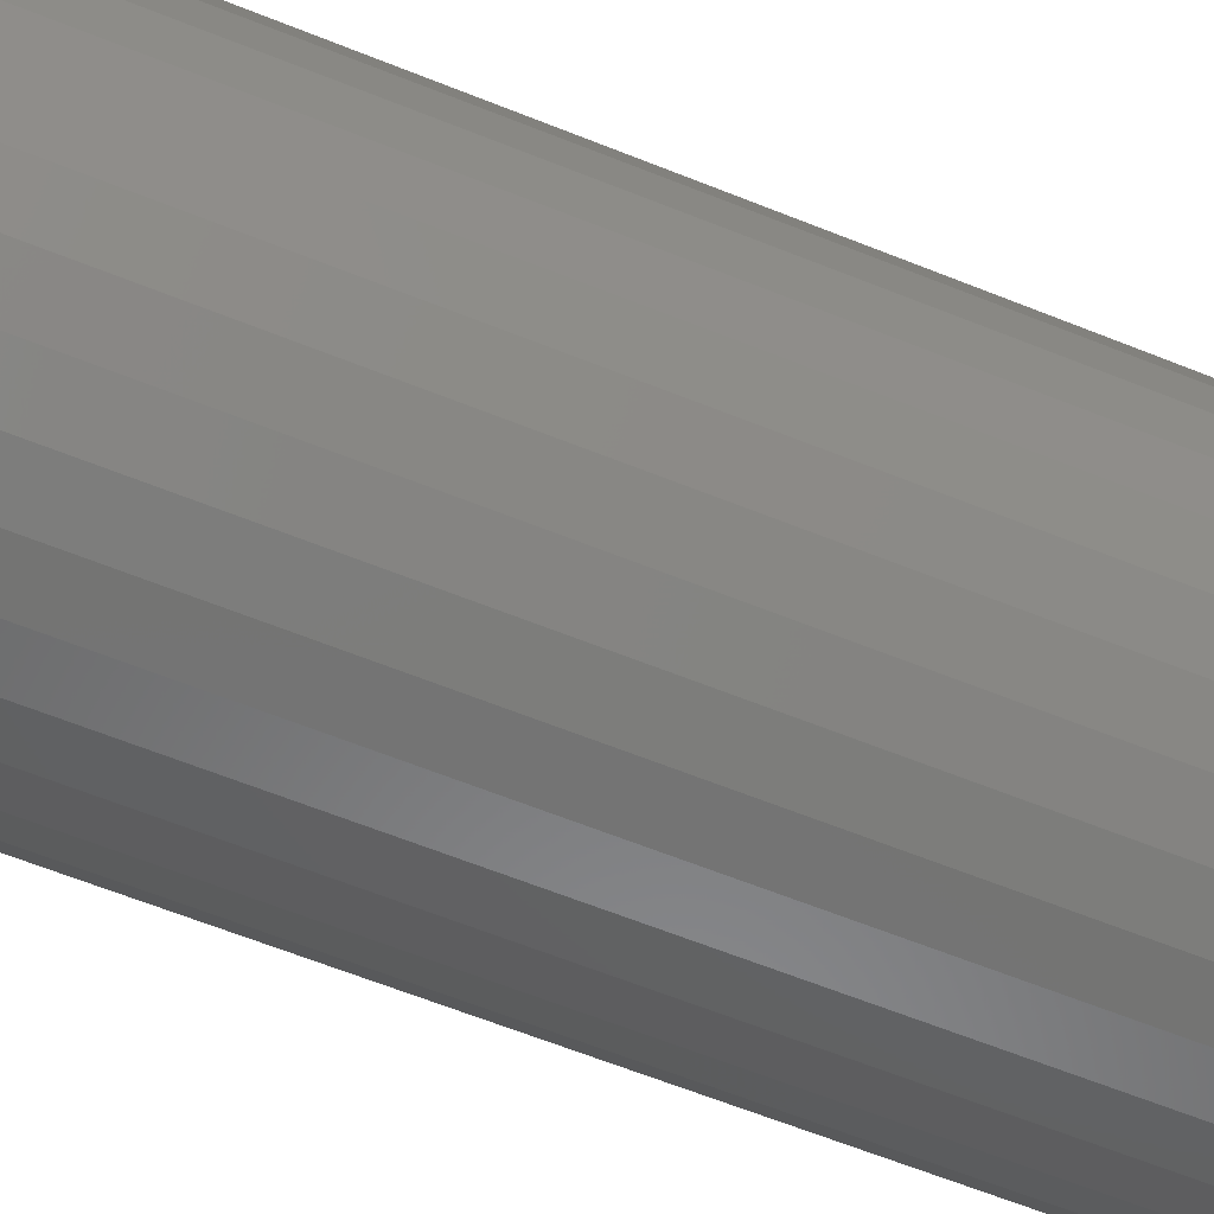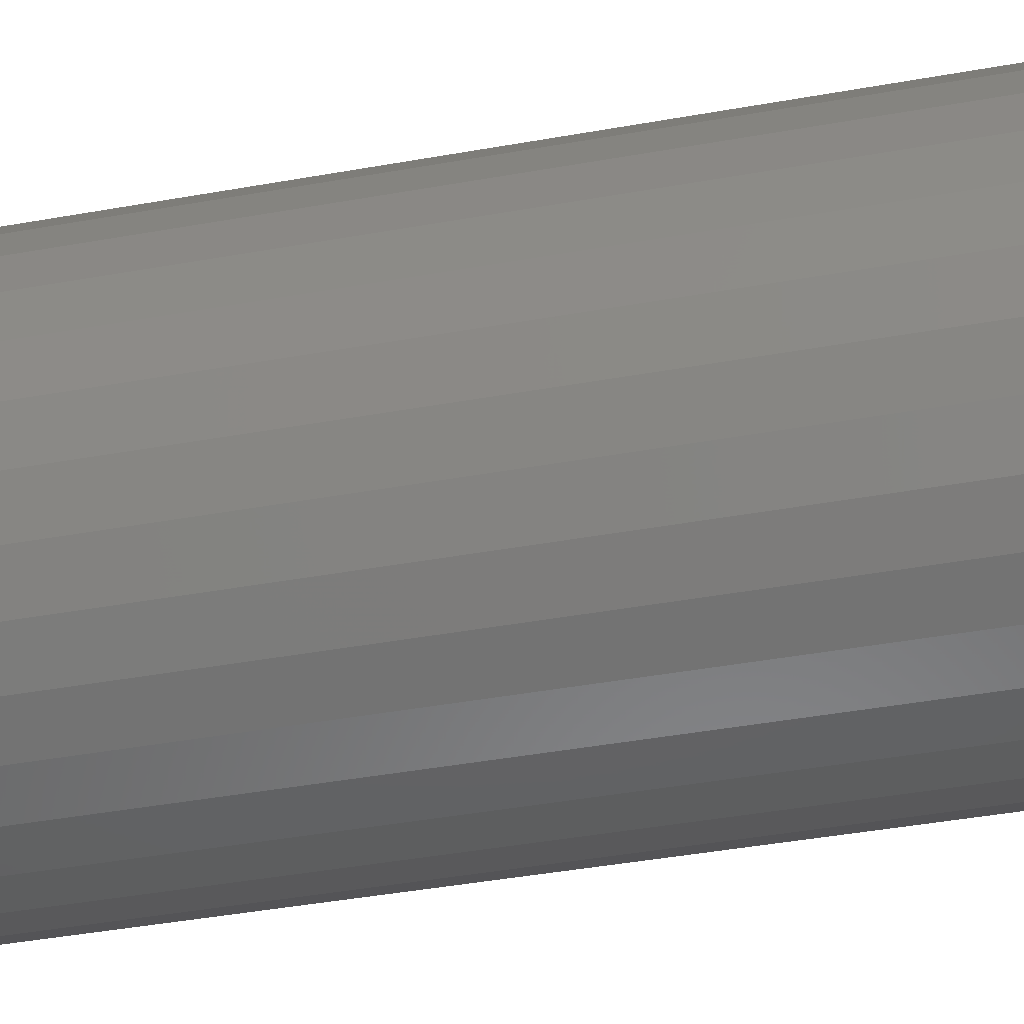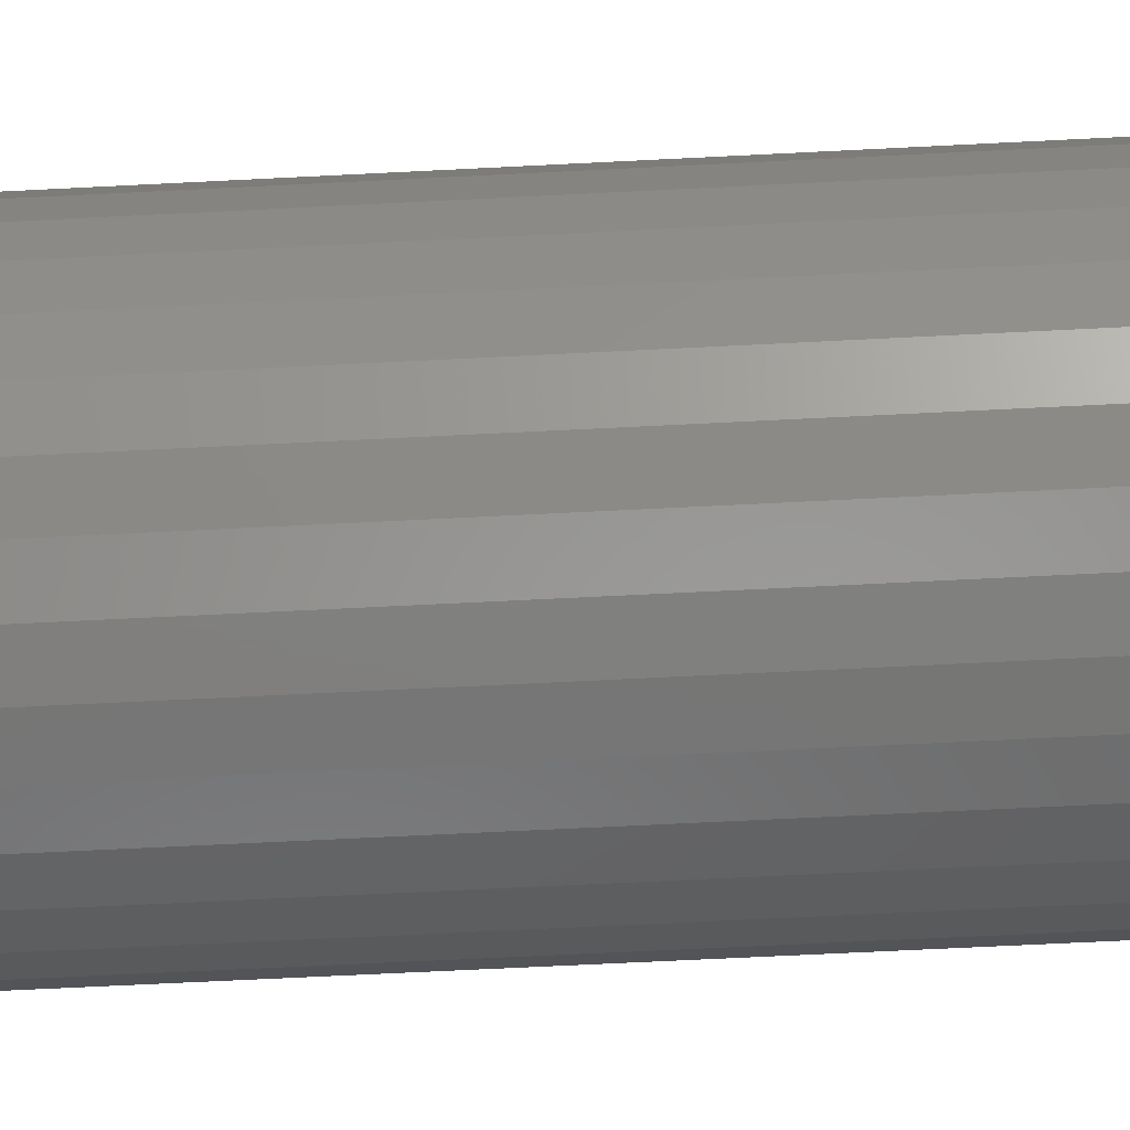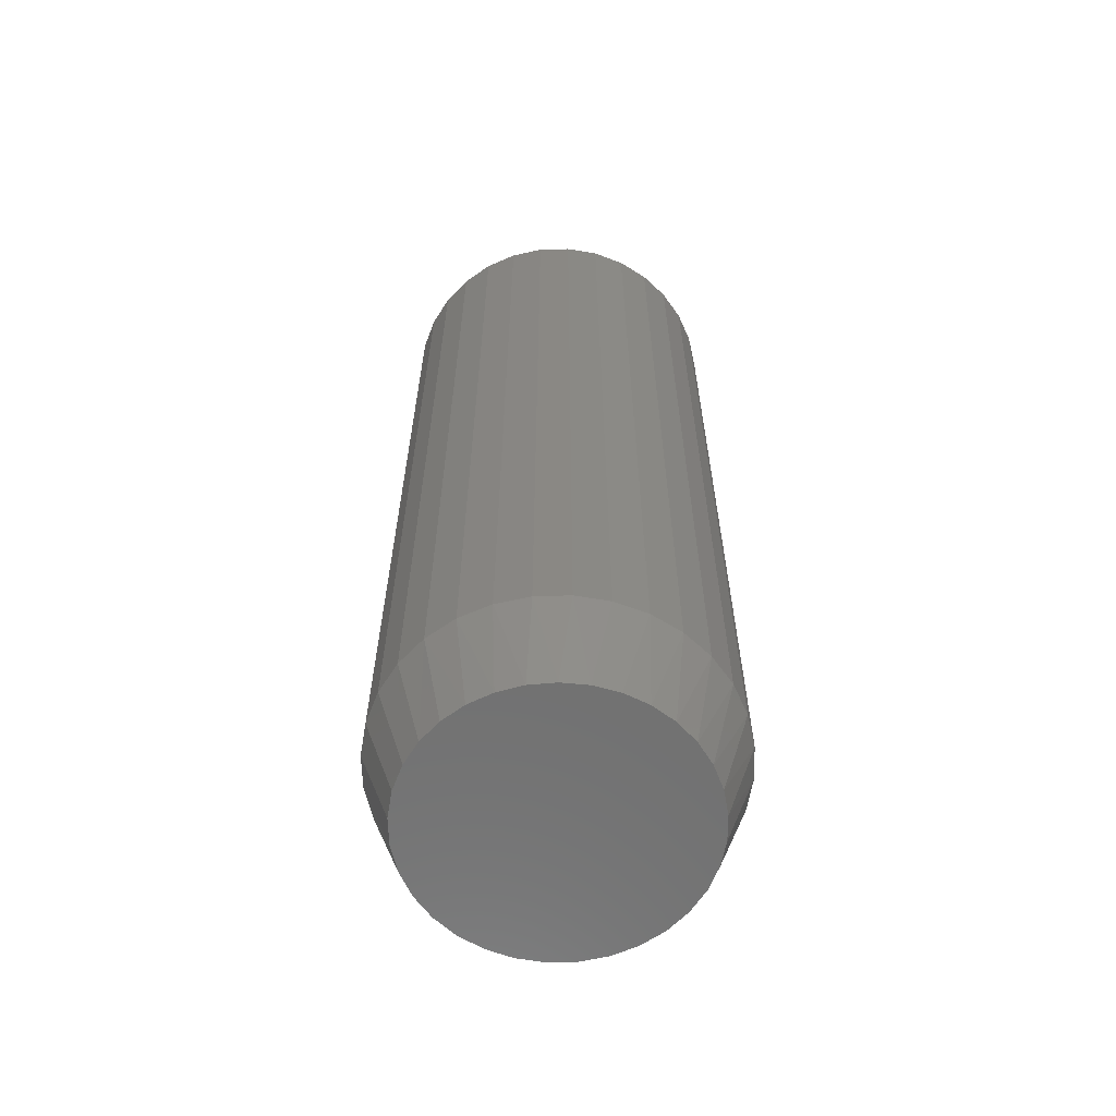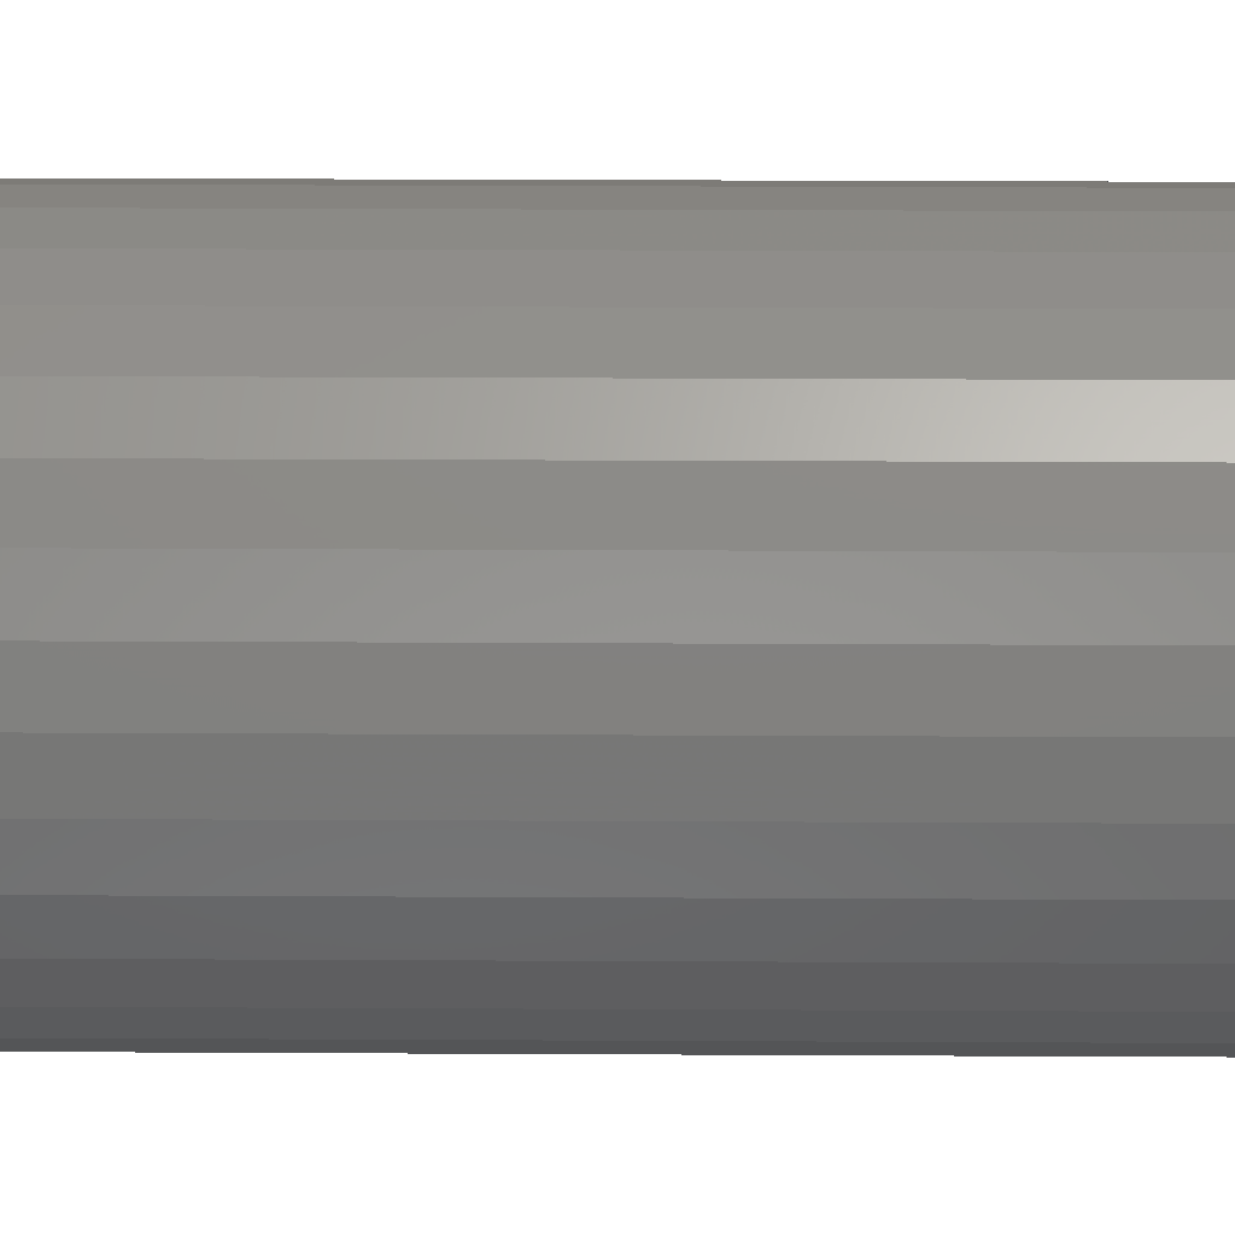
<metadata>
{"format":"stl","ext":"stl","renderer":"f3d","projection":"perspective","resolution":1024,"background":"white","views":[{"elev":-60.7,"azim":67.4,"up":"+Y"},{"elev":-39.1,"azim":-77.0,"up":"+Y"},{"elev":-63.1,"azim":93.0,"up":"+Y"},{"elev":-62.1,"azim":153.4,"up":"+Z"},{"elev":25.6,"azim":-89.5,"up":"+Y"}]}
</metadata>
<code>
# stl→obj: 222 verts, 440 faces
v 0.001398 0.1186 0.75
v 0.001398 0.1342 0.75
v -0.02479 0.1316 0.75
v -0.04996 0.124 0.75
v -0.02174 0.1163 0.75
v -0.07317 0.1116 0.75
v -0.04398 0.1096 0.75
v -0.06448 0.0986 0.75
v -0.0935 0.0949 0.75
v -0.07317 -0.1116 0.75
v -0.04398 -0.1096 0.75
v -0.06448 -0.0986 0.75
v -0.02174 -0.1163 0.75
v -0.04996 -0.124 0.75
v 0.001398 -0.1186 0.75
v -0.02479 -0.1316 0.75
v 0.001398 -0.1342 0.75
v 0.02758 0.1316 0.75
v 0.05276 0.124 0.75
v 0.02453 0.1163 0.75
v 0.07596 0.1116 0.75
v 0.04678 0.1096 0.75
v 0.06728 0.0986 0.75
v 0.07596 -0.1116 0.75
v 0.0963 -0.0949 0.75
v 0.06728 -0.0986 0.75
v 0.04678 -0.1096 0.75
v 0.02453 -0.1163 0.75
v 0.05276 -0.124 0.75
v 0.02758 -0.1316 0.75
v -0.0935 -0.0949 0.75
v -0.08245 -0.08385 0.75
v -0.1102 -0.07456 0.75
v -0.0972 -0.06588 0.75
v -0.1226 -0.05136 0.75
v -0.1082 -0.04538 0.75
v -0.1302 -0.02618 0.75
v -0.1149 -0.02313 0.75
v -0.1328 1.644e-17 0.75
v -0.1172 1.452e-17 0.75
v -0.1302 0.02618 0.75
v -0.1149 0.02313 0.75
v -0.1226 0.05136 0.75
v -0.1082 0.04538 0.75
v -0.1102 0.07456 0.75
v -0.0972 0.06588 0.75
v -0.08245 0.08385 0.75
v 0.0963 0.0949 0.75
v 0.08525 0.08385 0.75
v 0.113 0.07456 0.75
v 0.1 0.06588 0.75
v 0.1254 0.05136 0.75
v 0.111 0.04538 0.75
v 0.133 0.02618 0.75
v 0.1177 0.02313 0.75
v 0.1356 0 0.75
v 0.12 0 0.75
v 0.133 -0.02618 0.75
v 0.1177 -0.02313 0.75
v 0.1254 -0.05136 0.75
v 0.111 -0.04538 0.75
v 0.113 -0.07456 0.75
v 0.1 -0.06588 0.75
v 0.08525 -0.08385 0.75
v 0.001398 -0.1186 0.07285
v 0.02453 -0.1163 0.07285
v 0.04678 -0.1096 0.07285
v 0.06728 -0.0986 0.07285
v 0.08525 -0.08385 0.07285
v 0.1 -0.06588 0.07285
v 0.111 -0.04538 0.07285
v 0.1177 -0.02313 0.07285
v 0.12 4.192e-13 0.07285
v -0.02174 -0.1163 0.07285
v -0.04398 -0.1096 0.07285
v -0.06448 -0.0986 0.07285
v -0.08245 -0.08385 0.07285
v -0.0972 -0.06588 0.07285
v -0.1082 -0.04538 0.07285
v -0.1149 -0.02313 0.07285
v -0.1172 -2.289e-12 0.07285
v -0.1092 0.04284 0.07285
v -0.09943 0.06243 0.07285
v -0.08624 0.07989 0.07285
v -0.07007 0.09463 0.07285
v -0.05146 0.1062 0.07285
v -0.03106 0.1141 0.07285
v -0.009545 0.1181 0.07285
v 0.01234 0.1181 0.07285
v 0.03385 0.1141 0.07285
v 0.05426 0.1062 0.07285
v 0.07286 0.09463 0.07285
v 0.08903 0.07989 0.07285
v 0.1022 0.06243 0.07285
v 0.112 0.04284 0.07285
v -0.1152 0.02179 0.07285
v 0.118 0.02179 0.07285
v -0.002918 0.09942 0.01562
v -0.01285 0.0985 0.01562
v 0.01696 0.09828 0.01562
v 0.007052 0.09935 0.01562
v -0.02264 0.09659 0.01562
v 0.02672 0.09624 0.01562
v -0.03221 0.0937 0.01562
v 0.03622 0.09322 0.01562
v -0.04144 0.08986 0.01562
v 0.04539 0.08928 0.01562
v -0.05026 0.0851 0.01562
v 0.05411 0.08443 0.01562
v -0.05856 0.07947 0.01562
v 0.06231 0.07873 0.01562
v -0.06627 0.073 0.01562
v 0.06991 0.07222 0.01562
v -0.0733 0.06578 0.01562
v 0.07682 0.06498 0.01562
v -0.07958 0.05785 0.01562
v 0.08298 0.05705 0.01562
v -0.08504 0.04931 0.01562
v 0.08831 0.04852 0.01562
v -0.08961 0.04025 0.01562
v 0.09277 0.03948 0.01562
v -0.09324 0.03075 0.01562
v 0.09629 0.03 0.01562
v -0.09689 0.01557 0.01562
v 0.09884 0.02019 0.01562
v -0.09759 -0.01015 0.01562
v -0.09605 -0.02019 0.01562
v 0.09968 -0.01557 0.01562
v -0.0935 -0.03 0.01562
v 0.09604 -0.03075 0.01562
v -0.08997 -0.03948 0.01562
v 0.09241 -0.04025 0.01562
v -0.08552 -0.04852 0.01562
v 0.08784 -0.04932 0.01562
v -0.08018 -0.05705 0.01562
v 0.08238 -0.05786 0.01562
v -0.07402 -0.06498 0.01562
v 0.0761 -0.06578 0.01562
v -0.06711 -0.07222 0.01562
v 0.06906 -0.07301 0.01562
v -0.05952 -0.07873 0.01562
v 0.06136 -0.07947 0.01562
v -0.05131 -0.08443 0.01562
v 0.05305 -0.0851 0.01562
v -0.04259 -0.08928 0.01562
v 0.04424 -0.08986 0.01562
v -0.03343 -0.09322 0.01562
v 0.035 -0.0937 0.01562
v -0.02392 -0.09624 0.01562
v 0.02544 -0.09659 0.01562
v -0.01417 -0.09828 0.01562
v 0.01564 -0.0985 0.01562
v 0.005713 -0.09942 0.01562
v -0.004257 -0.09935 0.01562
v -0.09811 -1.556e-06 0.01562
v 0.1009 4.567e-14 0.01562
v 0.1004 0.01015 0.01562
v -0.02892 0.1065 0
v -0.008824 0.1103 0
v 0.01162 0.1103 0
v 0.03171 0.1065 0
v -0.04798 0.09916 0
v 0.05077 0.09916 0
v -0.06536 0.0884 0
v 0.06815 0.0884 0
v 0.04379 -0.1023 0
v -0.04099 -0.1023 0
v 0.06294 -0.0921 0
v -0.02021 -0.1086 0
v 0.02301 -0.1086 0
v 0.001398 -0.1108 0
v -0.06014 -0.0921 0
v -0.07693 -0.07833 0
v 0.07973 -0.07833 0
v -0.09071 -0.06154 0
v 0.0935 -0.06154 0
v -0.1009 -0.04239 0
v 0.1037 -0.04239 0
v -0.1072 -0.02161 0
v 0.11 -0.02161 0
v -0.1094 -1.732e-06 0
v 0.1122 -1.446e-16 0
v -0.1075 0.02035 0
v 0.1103 0.02035 0
v -0.1019 0.04001 0
v 0.1047 0.04002 0
v -0.09278 0.05831 0
v 0.09558 0.05831 0
v -0.08047 0.07463 0
v 0.08326 0.07463 0
v 0.1356 -3.287e-17 0.07031
v 0.133 -0.02618 0.07031
v 0.1254 -0.05136 0.07031
v 0.113 -0.07456 0.07031
v 0.0963 -0.0949 0.07031
v 0.07596 -0.1116 0.07031
v 0.05276 -0.124 0.07031
v 0.02758 -0.1316 0.07031
v 0.001398 -0.1342 0.07031
v -0.02479 -0.1316 0.07031
v -0.04996 -0.124 0.07031
v -0.07317 -0.1116 0.07031
v -0.0935 -0.0949 0.07031
v -0.1102 -0.07456 0.07031
v -0.1226 -0.05136 0.07031
v -0.1302 -0.02618 0.07031
v -0.1328 1.644e-17 0.07031
v -0.1302 0.02618 0.07031
v -0.1226 0.05136 0.07031
v -0.1102 0.07456 0.07031
v -0.0935 0.0949 0.07031
v -0.07317 0.1116 0.07031
v -0.04996 0.124 0.07031
v -0.02479 0.1316 0.07031
v 0.001398 0.1342 0.07031
v 0.02758 0.1316 0.07031
v 0.05276 0.124 0.07031
v 0.07596 0.1116 0.07031
v 0.0963 0.0949 0.07031
v 0.113 0.07456 0.07031
v 0.1254 0.05136 0.07031
v 0.133 0.02618 0.07031
f 1 2 3
f 1 3 4
f 5 1 4
f 4 6 5
f 5 6 7
f 8 7 6
f 6 9 8
f 10 11 12
f 13 11 10
f 10 14 13
f 14 15 13
f 15 14 16
f 15 16 17
f 18 2 1
f 1 19 18
f 19 1 20
f 19 20 21
f 20 22 21
f 21 22 23
f 24 25 26
f 24 26 27
f 24 27 28
f 24 28 29
f 29 28 15
f 30 29 15
f 15 17 30
f 10 12 31
f 31 12 32
f 31 32 33
f 33 32 34
f 33 34 35
f 35 34 36
f 35 36 37
f 37 36 38
f 37 38 39
f 39 38 40
f 39 40 41
f 41 40 42
f 41 42 43
f 43 42 44
f 43 44 45
f 45 44 46
f 45 46 9
f 9 46 47
f 9 47 8
f 21 23 48
f 48 23 49
f 48 49 50
f 50 49 51
f 50 51 52
f 52 51 53
f 52 53 54
f 54 53 55
f 54 55 56
f 56 55 57
f 56 57 58
f 58 57 59
f 58 59 60
f 60 59 61
f 60 61 62
f 62 61 63
f 62 63 25
f 25 63 64
f 25 64 26
f 65 28 66
f 66 28 27
f 66 27 67
f 67 27 26
f 67 26 68
f 68 26 64
f 68 64 69
f 69 64 63
f 69 63 70
f 70 63 61
f 70 61 71
f 71 61 59
f 71 59 72
f 72 59 57
f 72 57 73
f 28 65 15
f 15 65 74
f 15 74 13
f 13 74 75
f 13 75 11
f 11 75 76
f 11 76 12
f 12 76 77
f 12 77 32
f 32 77 78
f 32 78 34
f 34 78 79
f 34 79 36
f 36 79 80
f 36 80 38
f 38 80 81
f 38 81 40
f 82 44 42
f 44 82 83
f 83 46 44
f 46 83 84
f 84 47 46
f 47 84 85
f 85 8 47
f 8 85 86
f 86 7 8
f 7 86 87
f 87 5 7
f 5 87 88
f 88 1 5
f 89 1 88
f 20 1 89
f 90 20 89
f 22 20 90
f 91 22 90
f 23 22 91
f 92 23 91
f 49 23 92
f 93 49 92
f 51 49 93
f 94 51 93
f 53 51 94
f 95 53 94
f 55 53 95
f 82 42 96
f 96 42 40
f 96 40 81
f 95 97 55
f 55 97 73
f 55 73 57
f 98 99 100
f 100 101 98
f 99 102 100
f 100 102 103
f 103 102 104
f 103 104 105
f 105 104 106
f 105 106 107
f 107 106 108
f 107 108 109
f 109 108 110
f 109 110 111
f 111 110 112
f 111 112 113
f 113 112 114
f 113 114 115
f 115 114 116
f 115 116 117
f 117 116 118
f 117 118 119
f 119 118 120
f 119 120 121
f 121 120 122
f 121 122 123
f 123 122 124
f 124 125 123
f 126 127 128
f 128 127 129
f 128 129 130
f 130 129 131
f 130 131 132
f 132 131 133
f 132 133 134
f 134 133 135
f 134 135 136
f 136 135 137
f 136 137 138
f 138 137 139
f 138 139 140
f 140 139 141
f 140 141 142
f 142 141 143
f 142 143 144
f 144 143 145
f 144 145 146
f 146 145 147
f 146 147 148
f 148 147 149
f 148 149 150
f 150 149 151
f 150 151 152
f 152 151 153
f 153 151 154
f 126 128 155
f 155 128 156
f 155 156 124
f 124 156 157
f 124 157 125
f 73 97 156
f 97 157 156
f 123 125 95
f 125 97 95
f 157 97 125
f 119 121 94
f 121 95 94
f 123 95 121
f 115 117 93
f 117 94 93
f 119 94 117
f 111 113 92
f 113 93 92
f 115 93 113
f 107 109 91
f 109 92 91
f 111 92 109
f 103 105 90
f 90 105 107
f 107 91 90
f 89 88 101
f 100 89 101
f 89 100 103
f 103 90 89
f 88 87 99
f 98 88 99
f 98 101 88
f 87 86 104
f 102 87 104
f 102 99 87
f 86 85 108
f 106 86 108
f 106 104 86
f 85 84 112
f 110 85 112
f 110 108 85
f 116 114 83
f 114 84 83
f 112 84 114
f 120 118 82
f 118 83 82
f 116 83 118
f 122 82 96
f 120 82 122
f 122 96 124
f 124 96 81
f 124 81 155
f 81 80 155
f 80 126 155
f 129 127 79
f 127 80 79
f 126 80 127
f 133 131 78
f 131 79 78
f 129 79 131
f 137 135 77
f 135 78 77
f 133 78 135
f 141 139 76
f 139 77 76
f 137 77 139
f 145 143 75
f 143 76 75
f 141 76 143
f 149 147 74
f 147 75 74
f 145 75 147
f 154 151 65
f 151 74 65
f 149 74 151
f 152 153 66
f 153 65 66
f 154 65 153
f 148 150 67
f 150 66 67
f 152 66 150
f 144 146 68
f 146 67 68
f 148 67 146
f 140 142 69
f 142 68 69
f 144 68 142
f 136 138 70
f 138 69 70
f 140 69 138
f 132 134 71
f 134 70 71
f 136 70 134
f 130 71 72
f 132 71 130
f 130 72 128
f 128 72 73
f 128 73 156
f 158 159 160
f 161 158 160
f 162 158 161
f 163 162 161
f 164 162 163
f 165 164 163
f 166 167 168
f 169 167 166
f 170 169 166
f 171 169 170
f 167 172 168
f 168 172 173
f 168 173 174
f 174 173 175
f 174 175 176
f 176 175 177
f 176 177 178
f 178 177 179
f 178 179 180
f 180 179 181
f 180 181 182
f 182 181 183
f 182 183 184
f 184 183 185
f 184 185 186
f 186 185 187
f 186 187 188
f 188 187 189
f 188 189 190
f 190 189 164
f 190 164 165
f 191 56 192
f 192 56 58
f 192 58 193
f 193 58 60
f 193 60 194
f 194 60 62
f 194 62 195
f 195 62 25
f 195 25 196
f 196 25 24
f 196 24 197
f 197 24 29
f 197 29 198
f 198 29 30
f 198 30 199
f 199 30 17
f 199 17 200
f 200 17 16
f 200 16 201
f 201 16 14
f 201 14 202
f 202 14 10
f 202 10 203
f 203 10 31
f 203 31 204
f 204 31 33
f 204 33 205
f 205 33 35
f 205 35 206
f 206 35 37
f 206 37 207
f 207 37 39
f 207 39 208
f 208 39 41
f 208 41 209
f 209 41 43
f 209 43 210
f 210 43 45
f 210 45 211
f 211 45 9
f 211 9 212
f 212 9 6
f 212 6 213
f 213 6 4
f 213 4 214
f 214 4 3
f 214 3 215
f 215 3 2
f 215 2 216
f 216 2 18
f 216 18 217
f 217 18 19
f 217 19 218
f 218 19 21
f 218 21 219
f 219 21 48
f 219 48 220
f 220 48 50
f 220 50 221
f 221 50 52
f 221 52 222
f 222 52 54
f 222 54 191
f 191 54 56
f 182 191 180
f 180 191 192
f 180 192 178
f 178 192 193
f 178 193 176
f 176 193 194
f 176 194 174
f 174 194 195
f 174 195 168
f 168 195 196
f 168 196 166
f 166 196 197
f 166 197 170
f 170 197 198
f 170 198 171
f 171 198 199
f 171 199 169
f 169 199 200
f 169 200 167
f 167 200 201
f 167 201 172
f 172 201 202
f 172 202 173
f 173 202 203
f 173 203 175
f 175 203 204
f 175 204 177
f 177 204 205
f 177 205 179
f 179 205 206
f 179 206 181
f 181 206 207
f 188 220 221
f 190 219 220
f 190 220 188
f 165 218 219
f 165 219 190
f 163 217 218
f 163 218 165
f 161 216 217
f 161 217 163
f 160 215 216
f 160 216 161
f 214 159 158
f 214 215 159
f 159 215 160
f 213 158 162
f 213 214 158
f 212 162 164
f 212 213 162
f 211 164 189
f 211 212 164
f 189 187 210
f 210 211 189
f 209 210 187
f 191 182 222
f 222 182 184
f 222 184 221
f 221 184 186
f 221 186 188
f 181 207 183
f 183 207 208
f 183 208 185
f 185 208 209
f 185 209 187

</code>
